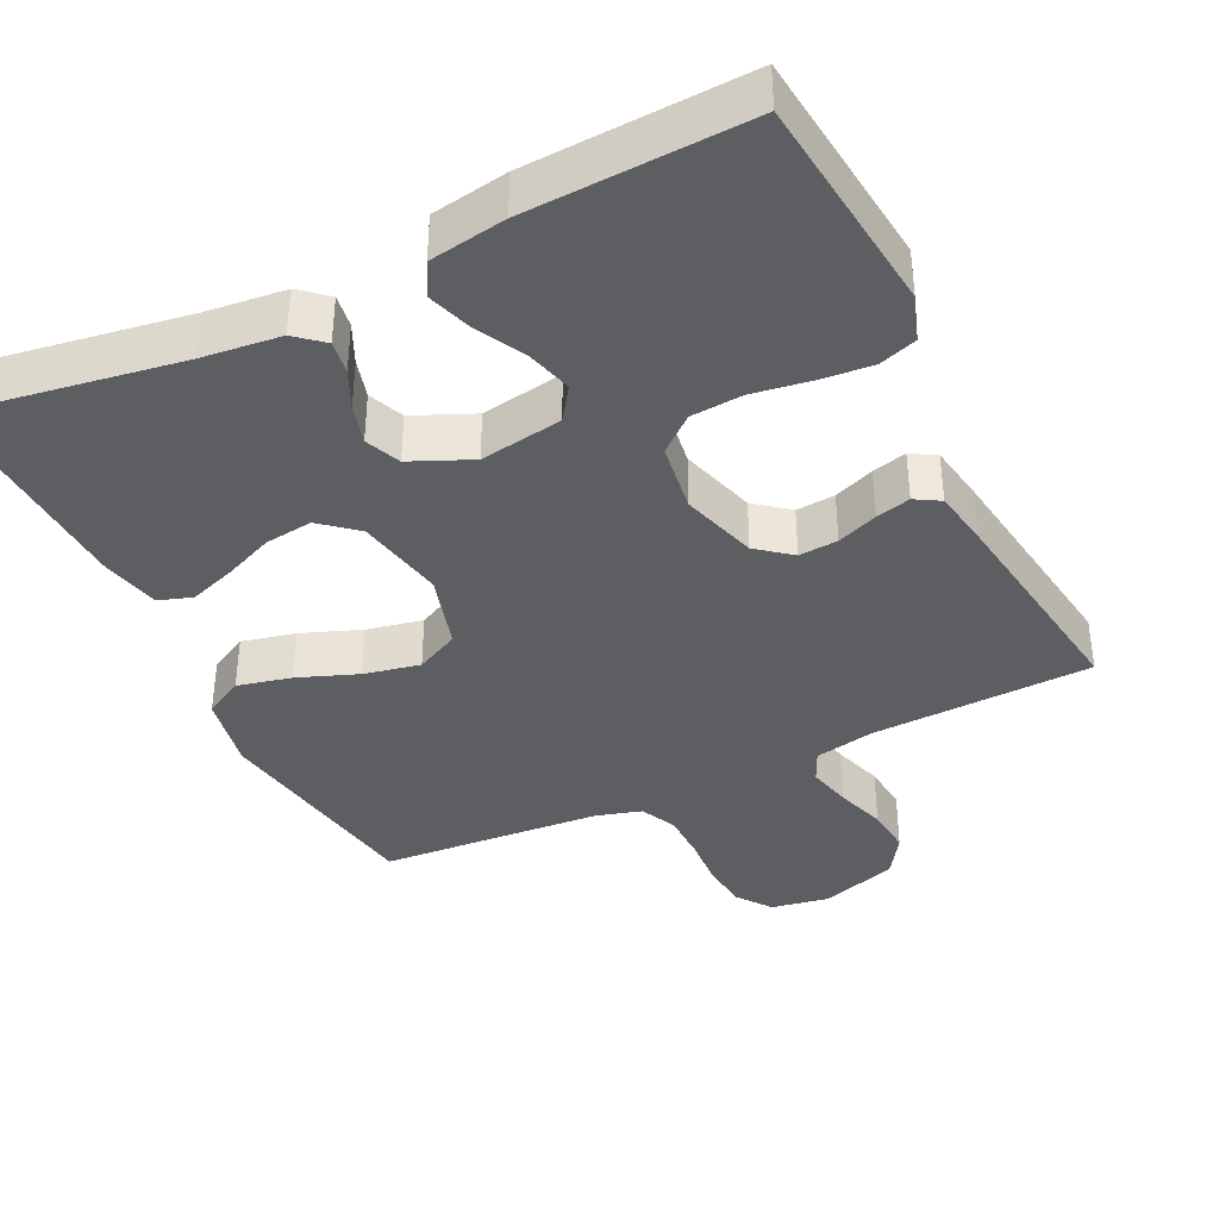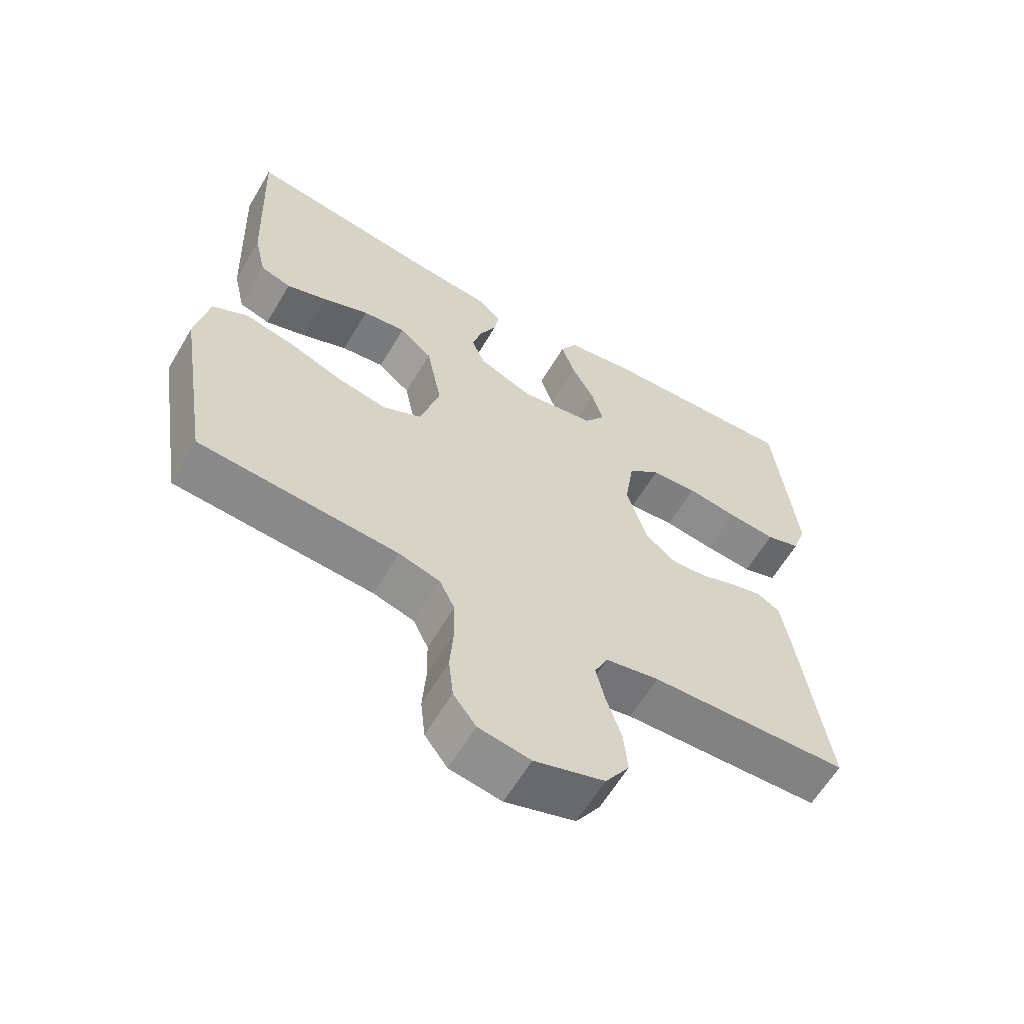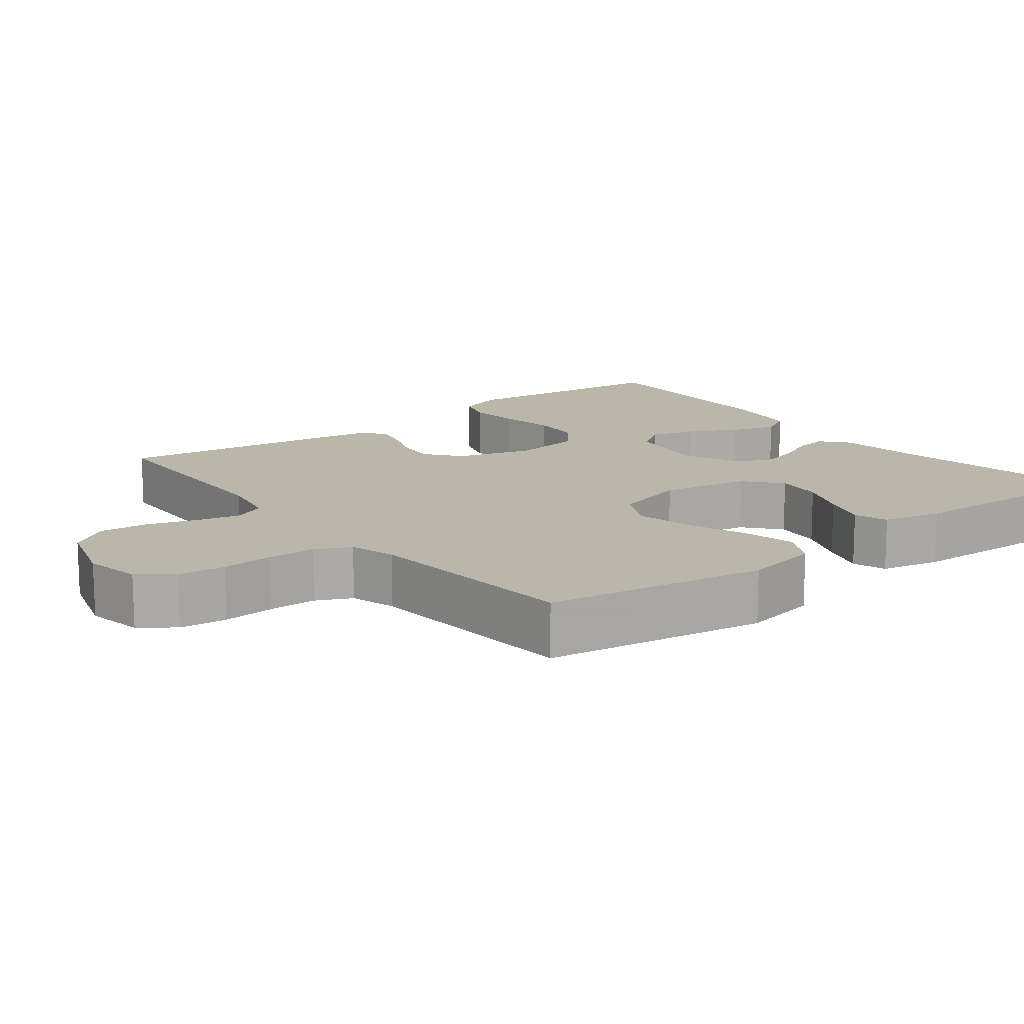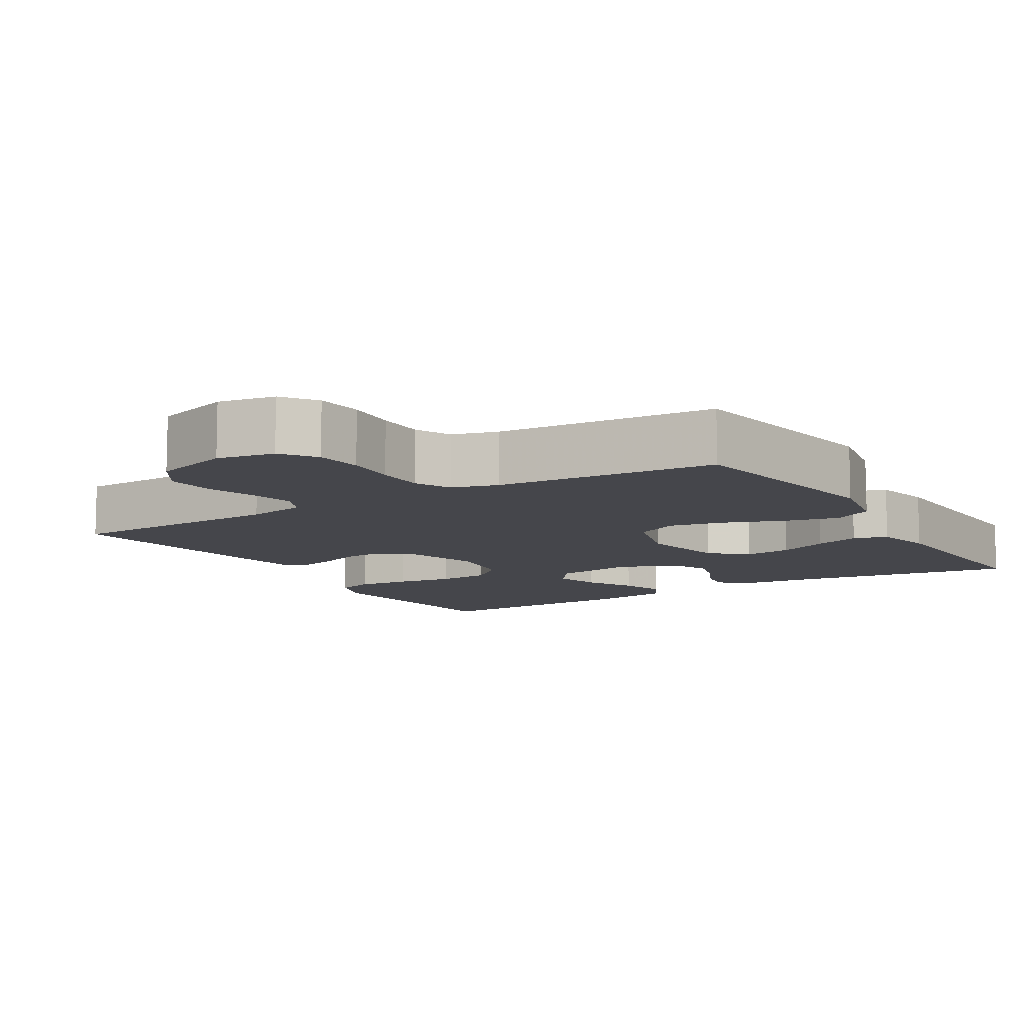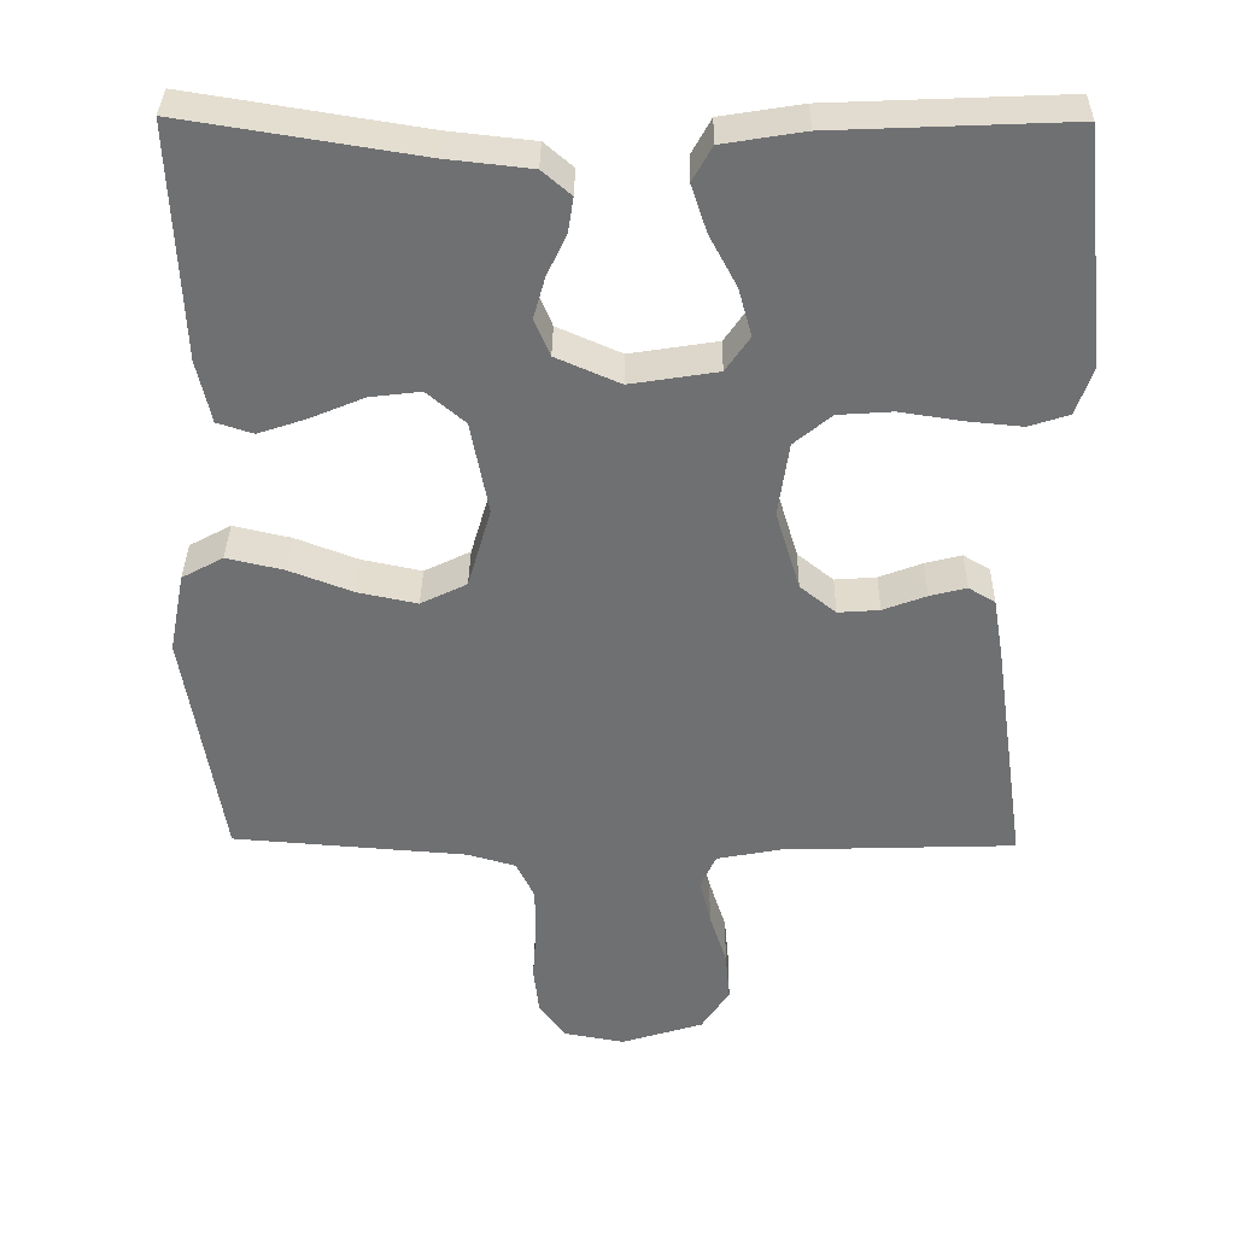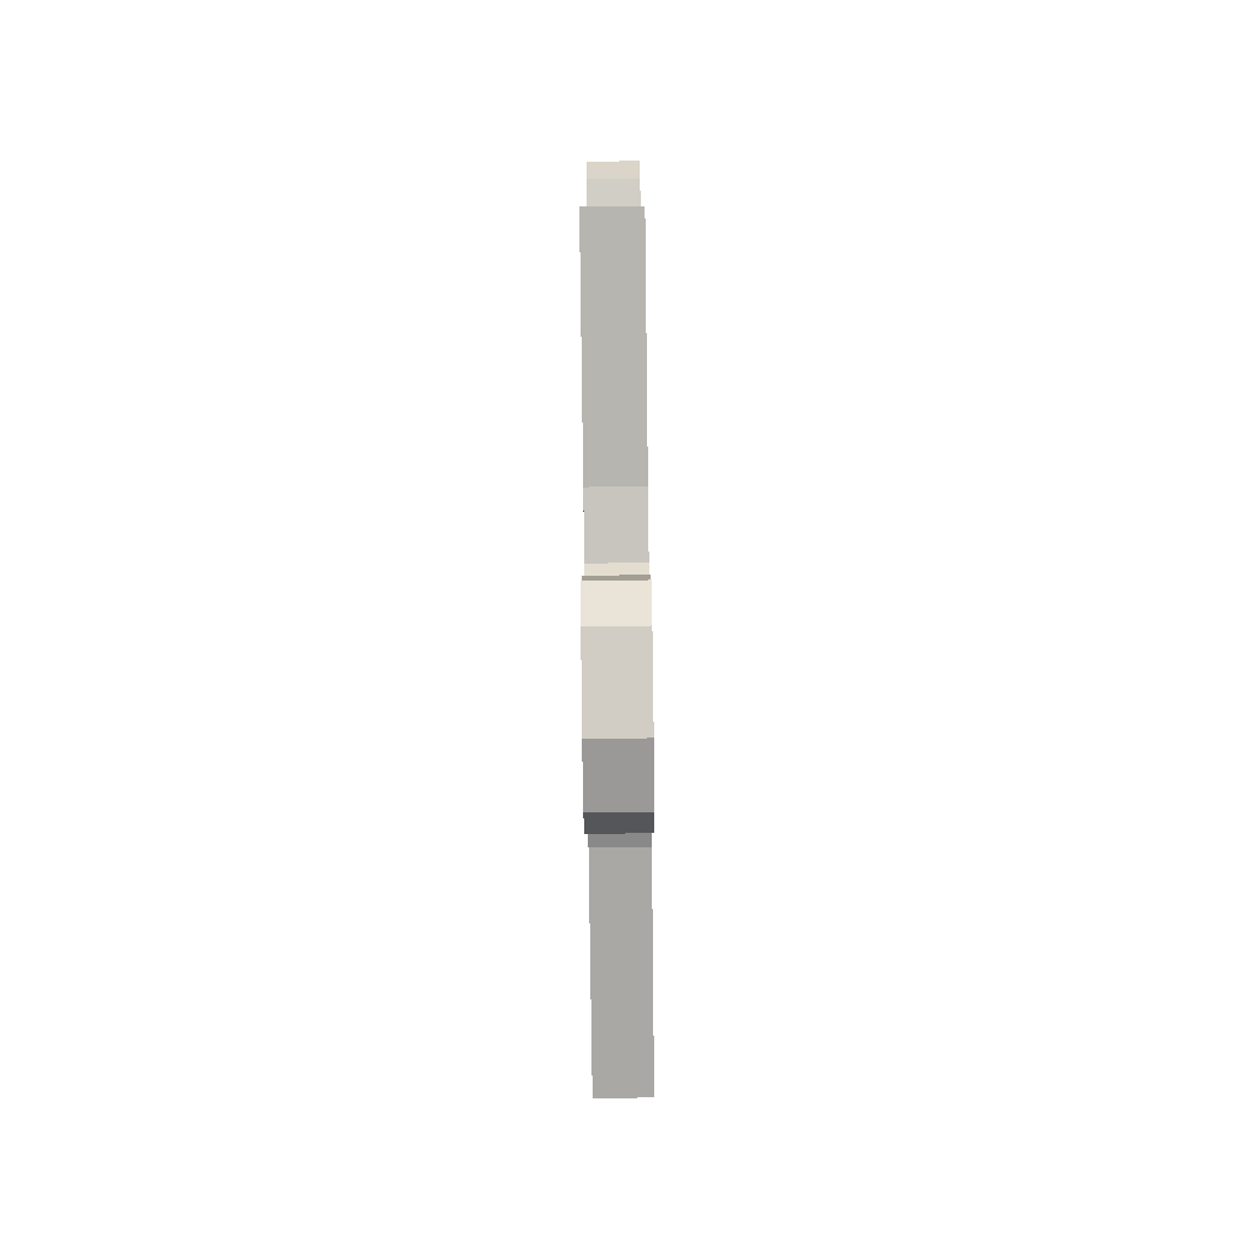
<metadata>
{"format":"obj","ext":"obj","renderer":"f3d","projection":"perspective","resolution":1024,"background":"white","views":[{"elev":-38.4,"azim":26.0,"up":"+Y"},{"elev":-61.5,"azim":-30.5,"up":"+Z"},{"elev":14.1,"azim":-128.0,"up":"+Y"},{"elev":-10.0,"azim":-148.7,"up":"+Y"},{"elev":35.1,"azim":0.8,"up":"+Z"},{"elev":-79.3,"azim":90.7,"up":"+Z"}]}
</metadata>
<code>
v 0.5 0.07 -0.5
v 0.2 0.07 -0.51
v 0.119 0.07 -0.526
v 0.099 0.07 -0.569
v 0.113 0.07 -0.628
v 0.135 0.07 -0.696
v 0.141 0.07 -0.761
v 0.105 0.07 -0.816
v 0 0.07 -0.849
v -0.078 0.07 -0.835
v -0.112 0.07 -0.789
v -0.119 0.07 -0.725
v -0.114 0.07 -0.655
v -0.115 0.07 -0.589
v -0.138 0.07 -0.541
v -0.2 0.07 -0.523
v -0.5 0.07 -0.5
v -0.548 0.07 -0.2
v -0.528 0.07 -0.097
v -0.475 0.07 -0.068
v -0.402 0.07 -0.085
v -0.321 0.07 -0.116
v -0.245 0.07 -0.132
v -0.186 0.07 -0.103
v -0.156 0.07 0
v -0.179 0.07 0.12
v -0.228 0.07 0.162
v -0.293 0.07 0.154
v -0.362 0.07 0.125
v -0.424 0.07 0.104
v -0.47 0.07 0.119
v -0.488 0.07 0.2
v -0.5 0.07 0.5
v -0.2 0.07 0.452
v -0.092 0.07 0.44
v -0.055 0.07 0.408
v -0.062 0.07 0.363
v -0.087 0.07 0.31
v -0.102 0.07 0.257
v -0.082 0.07 0.209
v 0 0.07 0.173
v 0.112 0.07 0.191
v 0.143 0.07 0.236
v 0.126 0.07 0.298
v 0.091 0.07 0.364
v 0.071 0.07 0.425
v 0.096 0.07 0.47
v 0.2 0.07 0.487
v 0.5 0.07 0.5
v 0.532 0.07 0.2
v 0.511 0.07 0.138
v 0.459 0.07 0.121
v 0.387 0.07 0.128
v 0.31 0.07 0.14
v 0.24 0.07 0.135
v 0.192 0.07 0.095
v 0.178 0.07 0
v 0.209 0.07 -0.103
v 0.255 0.07 -0.14
v 0.308 0.07 -0.136
v 0.363 0.07 -0.115
v 0.41 0.07 -0.103
v 0.444 0.07 -0.123
v 0.457 0.07 -0.2
v 0.5 0 -0.5
v 0.2 0 -0.51
v 0.119 0 -0.526
v 0.099 0 -0.569
v 0.113 0 -0.628
v 0.135 0 -0.696
v 0.141 0 -0.761
v 0.105 0 -0.816
v 0 0 -0.849
v -0.078 0 -0.835
v -0.112 0 -0.789
v -0.119 0 -0.725
v -0.114 0 -0.655
v -0.115 0 -0.589
v -0.138 0 -0.541
v -0.2 0 -0.523
v -0.5 0 -0.5
v -0.548 0 -0.2
v -0.528 0 -0.097
v -0.475 0 -0.068
v -0.402 0 -0.085
v -0.321 0 -0.116
v -0.245 0 -0.132
v -0.186 0 -0.103
v -0.156 0 0
v -0.179 0 0.12
v -0.228 0 0.162
v -0.293 0 0.154
v -0.362 0 0.125
v -0.424 0 0.104
v -0.47 0 0.119
v -0.488 0 0.2
v -0.5 0 0.5
v -0.2 0 0.452
v -0.092 0 0.44
v -0.055 0 0.408
v -0.062 0 0.363
v -0.087 0 0.31
v -0.102 0 0.257
v -0.082 0 0.209
v 0 0 0.173
v 0.112 0 0.191
v 0.143 0 0.236
v 0.126 0 0.298
v 0.091 0 0.364
v 0.071 0 0.425
v 0.096 0 0.47
v 0.2 0 0.487
v 0.5 0 0.5
v 0.532 0 0.2
v 0.511 0 0.138
v 0.459 0 0.121
v 0.387 0 0.128
v 0.31 0 0.14
v 0.24 0 0.135
v 0.192 0 0.095
v 0.178 0 0
v 0.209 0 -0.103
v 0.255 0 -0.14
v 0.308 0 -0.136
v 0.363 0 -0.115
v 0.41 0 -0.103
v 0.444 0 -0.123
v 0.457 0 -0.2
f 64 1 2
f 63 64 2
f 62 63 2
f 61 62 2
f 60 61 2
f 59 60 2 3
f 58 59 3 4
f 57 58 4
f 52 53 54
f 51 52 54
f 50 51 54
f 49 50 54
f 48 49 54
f 47 48 54
f 46 47 54
f 45 46 54
f 44 45 54
f 43 44 54 55
f 42 43 55 56
f 36 37 38
f 35 36 38
f 34 35 38
f 34 38 39
f 33 34 39
f 32 33 39
f 31 32 39
f 30 31 39
f 29 30 39
f 28 29 39
f 27 28 39 40
f 20 21 22
f 19 20 22
f 18 19 22
f 17 18 22
f 16 17 22
f 15 16 22 23
f 14 15 23 24
f 11 12 13
f 10 11 13
f 9 10 13
f 8 9 13
f 7 8 13
f 6 7 13
f 5 6 13
f 4 5 13 14
f 14 24 25
f 4 14 25
f 57 4 25
f 57 25 26
f 56 57 26
f 42 56 26
f 41 42 26
f 26 27 40 41
f 66 65 128
f 66 128 127
f 66 127 126
f 66 126 125
f 66 125 124
f 67 66 124 123
f 68 67 123 122
f 68 122 121
f 118 117 116
f 118 116 115
f 118 115 114
f 118 114 113
f 118 113 112
f 118 112 111
f 118 111 110
f 118 110 109
f 118 109 108
f 119 118 108 107
f 120 119 107 106
f 102 101 100
f 102 100 99
f 102 99 98
f 103 102 98
f 103 98 97
f 103 97 96
f 103 96 95
f 103 95 94
f 103 94 93
f 103 93 92
f 104 103 92 91
f 86 85 84
f 86 84 83
f 86 83 82
f 86 82 81
f 86 81 80
f 87 86 80 79
f 88 87 79 78
f 77 76 75
f 77 75 74
f 77 74 73
f 77 73 72
f 77 72 71
f 77 71 70
f 77 70 69
f 78 77 69 68
f 89 88 78
f 89 78 68
f 89 68 121
f 90 89 121
f 90 121 120
f 90 120 106
f 90 106 105
f 105 104 91 90
f 1 65 66 2
f 2 66 67 3
f 3 67 68 4
f 4 68 69 5
f 5 69 70 6
f 6 70 71 7
f 7 71 72 8
f 8 72 73 9
f 9 73 74 10
f 10 74 75 11
f 11 75 76 12
f 12 76 77 13
f 13 77 78 14
f 14 78 79 15
f 15 79 80 16
f 16 80 81 17
f 17 81 82 18
f 18 82 83 19
f 19 83 84 20
f 20 84 85 21
f 21 85 86 22
f 22 86 87 23
f 23 87 88 24
f 24 88 89 25
f 25 89 90 26
f 26 90 91 27
f 27 91 92 28
f 28 92 93 29
f 29 93 94 30
f 30 94 95 31
f 31 95 96 32
f 32 96 97 33
f 33 97 98 34
f 34 98 99 35
f 35 99 100 36
f 36 100 101 37
f 37 101 102 38
f 38 102 103 39
f 39 103 104 40
f 40 104 105 41
f 41 105 106 42
f 42 106 107 43
f 43 107 108 44
f 44 108 109 45
f 45 109 110 46
f 46 110 111 47
f 47 111 112 48
f 48 112 113 49
f 49 113 114 50
f 50 114 115 51
f 51 115 116 52
f 52 116 117 53
f 53 117 118 54
f 54 118 119 55
f 55 119 120 56
f 56 120 121 57
f 57 121 122 58
f 58 122 123 59
f 59 123 124 60
f 60 124 125 61
f 61 125 126 62
f 62 126 127 63
f 63 127 128 64
f 64 128 65 1

</code>
